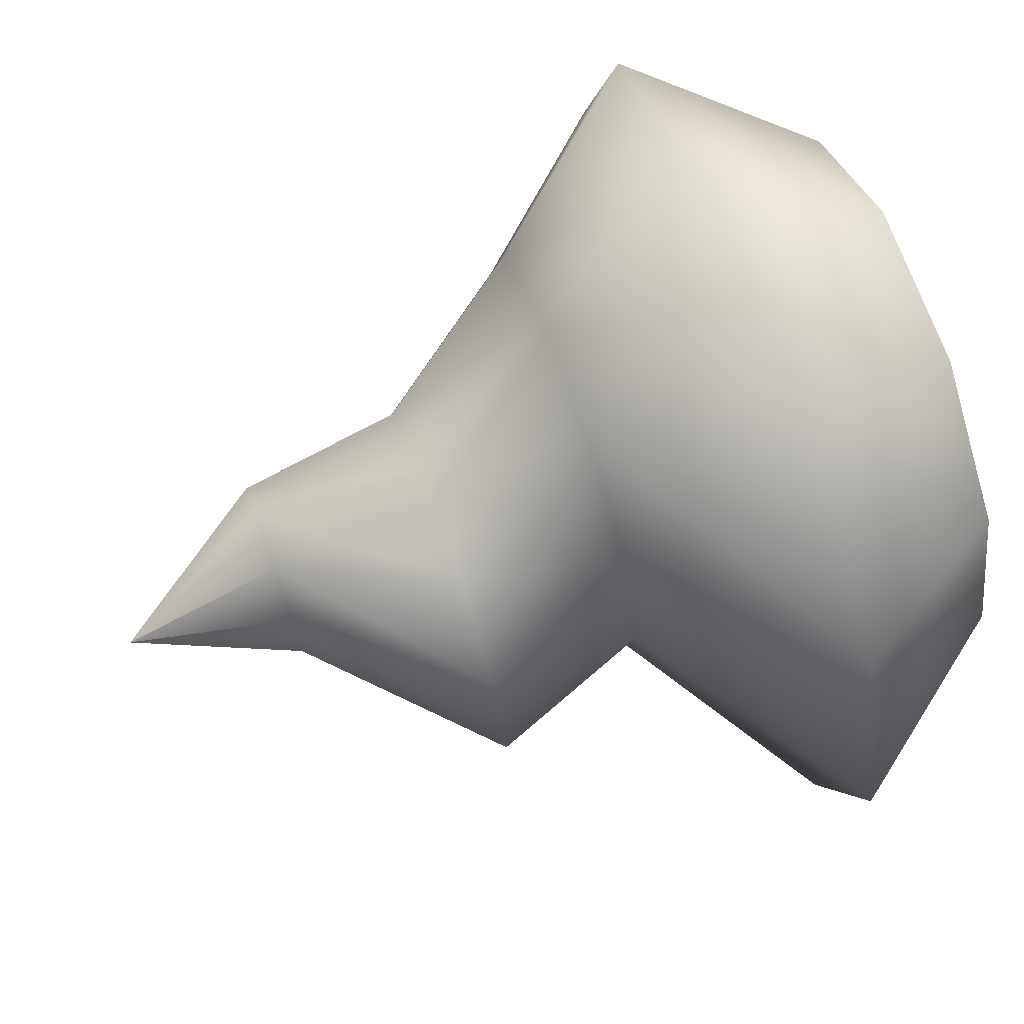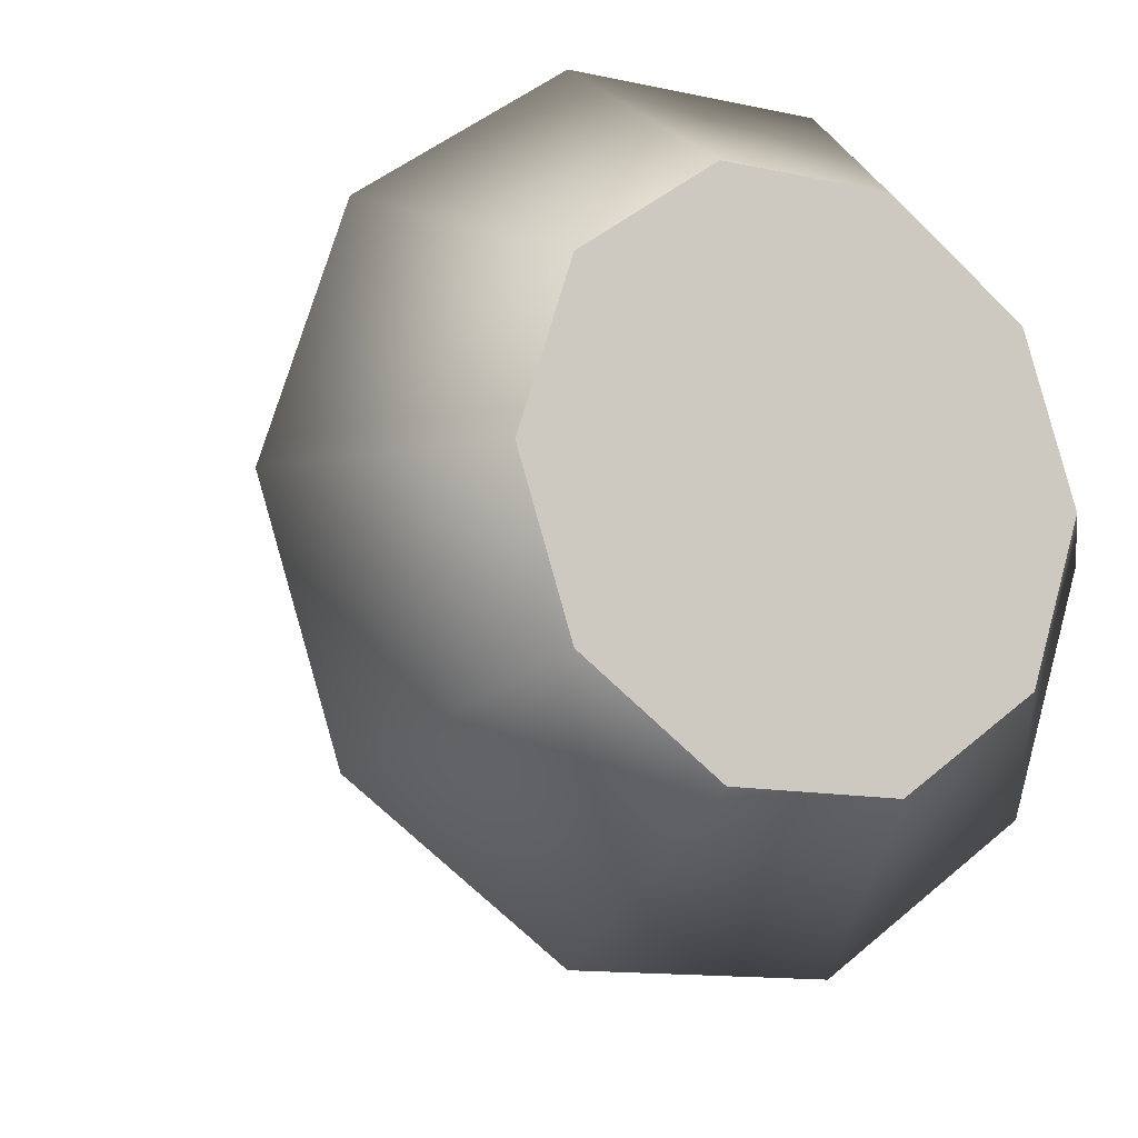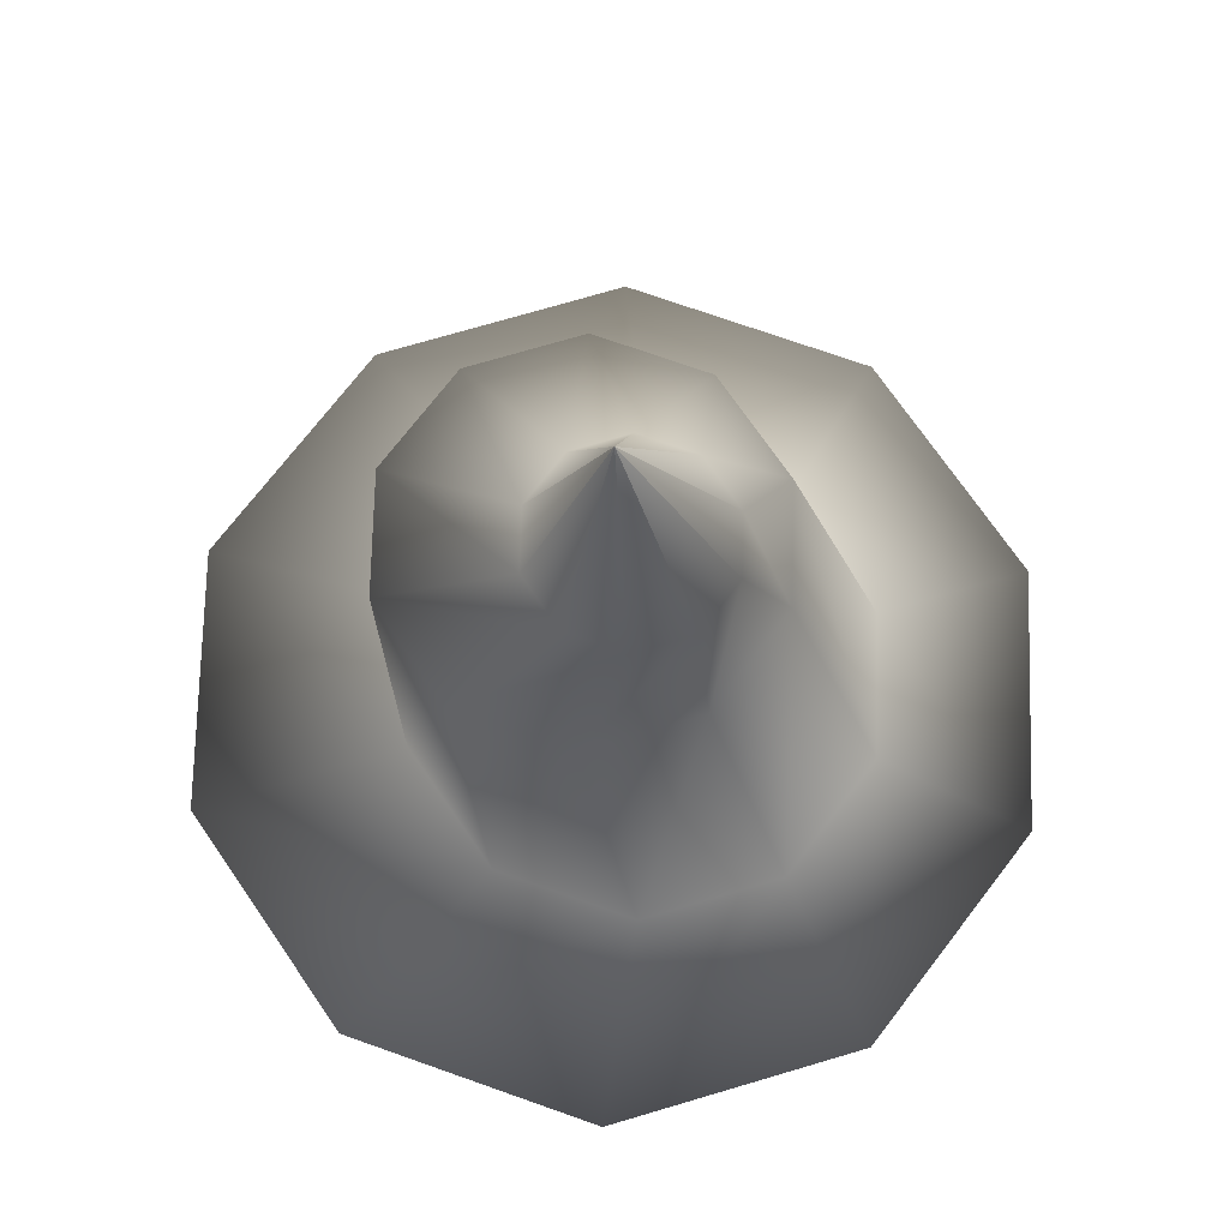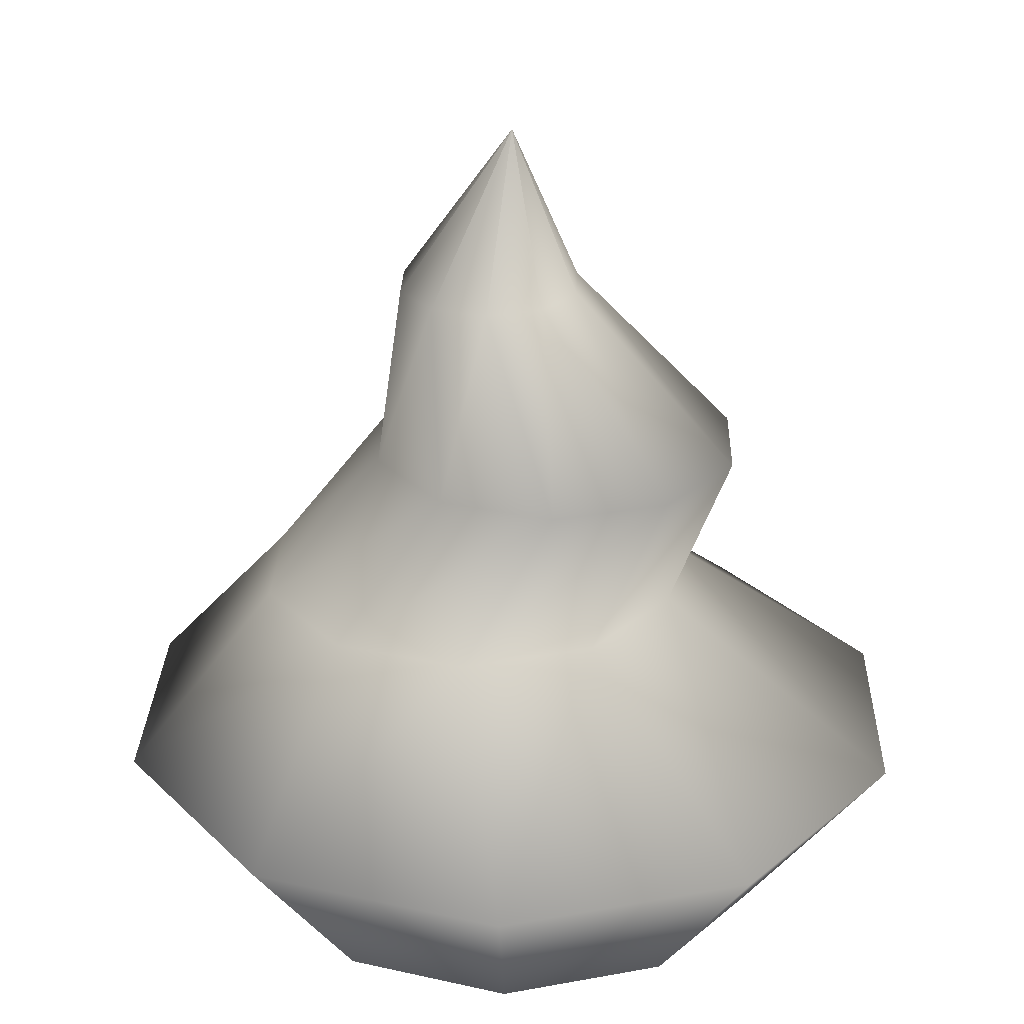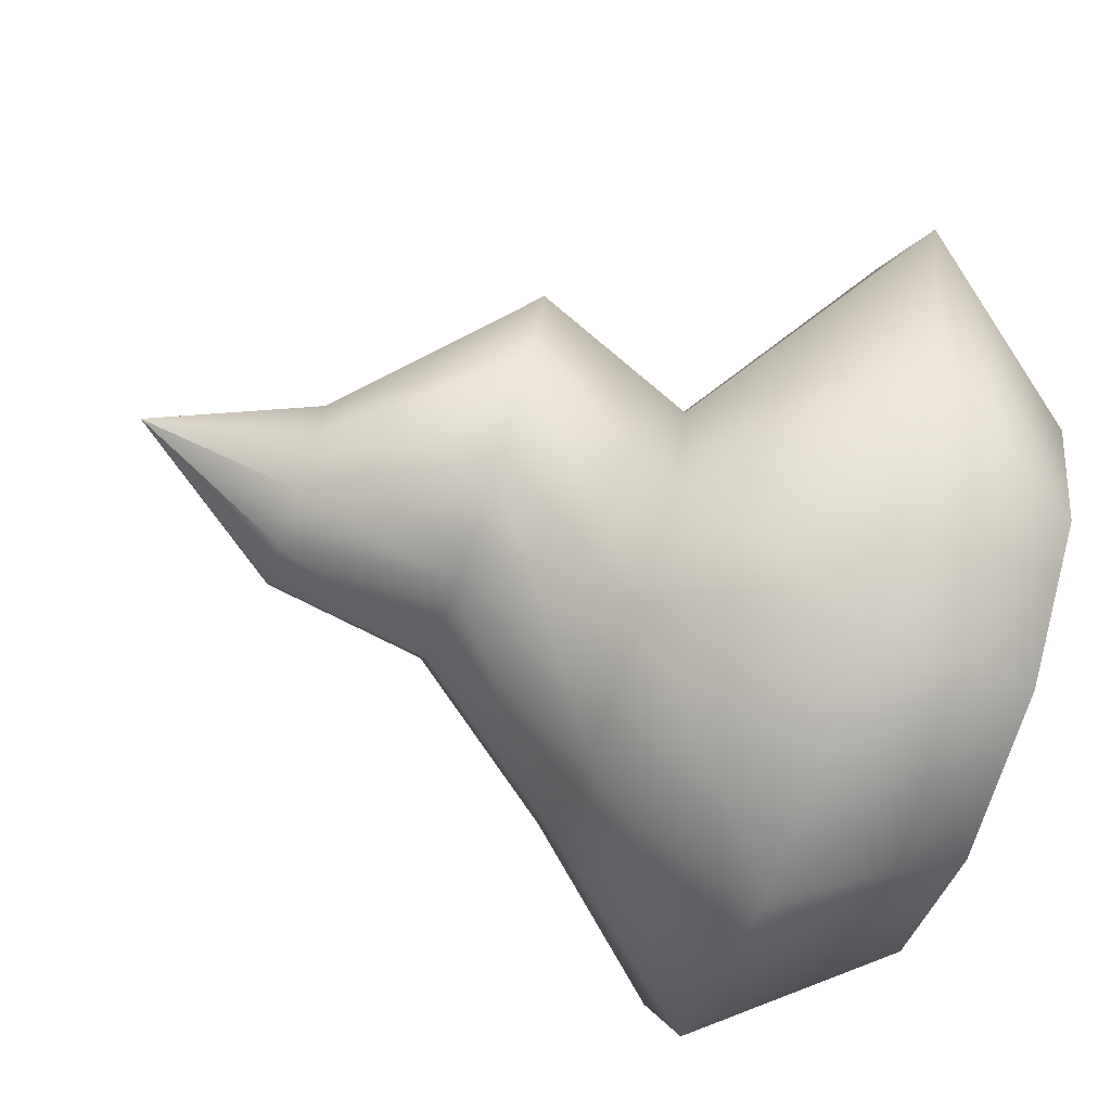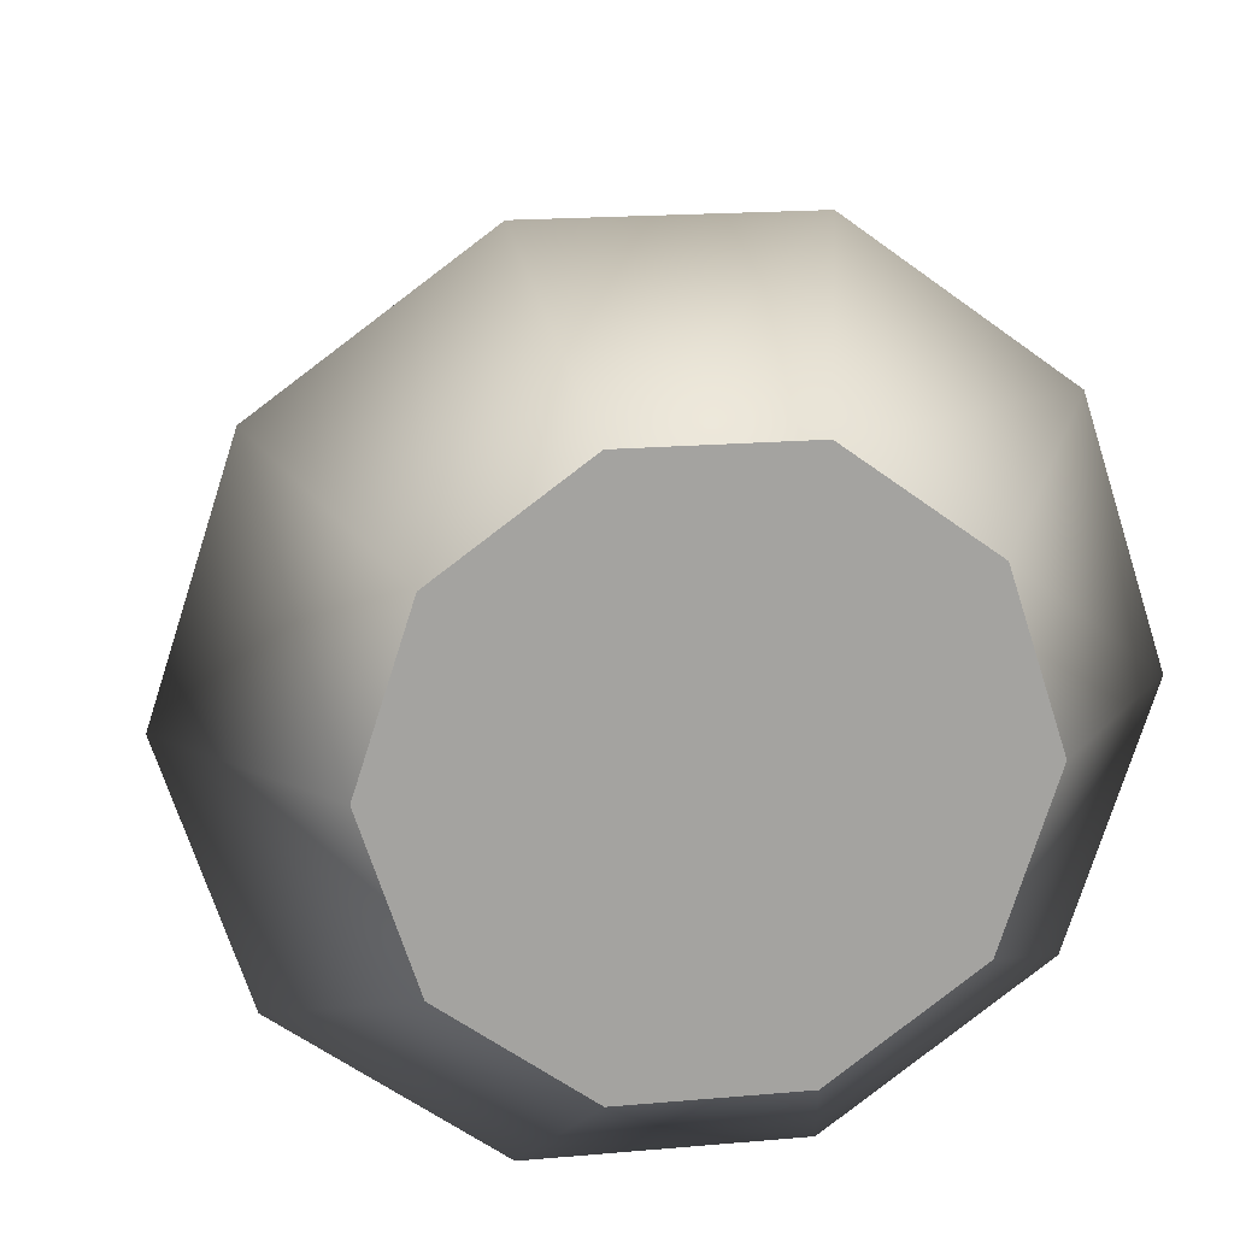
<metadata>
{"format":"obj","ext":"obj","renderer":"f3d","projection":"perspective","resolution":1024,"background":"white","views":[{"elev":70.8,"azim":-109.9,"up":"+Z"},{"elev":-11.7,"azim":-28.3,"up":"+Z"},{"elev":72.5,"azim":55.5,"up":"+Y"},{"elev":26.1,"azim":-160.3,"up":"+Y"},{"elev":-75.4,"azim":-108.8,"up":"+Z"},{"elev":17.4,"azim":-10.1,"up":"+Z"}]}
</metadata>
<code>
g default
v 4.365 -0.04661 -9.907
v 3.137 -0.04661 -10.8
v 1.618 -0.04661 -10.8
v 0.3901 -0.04661 -9.907
v -0.07906 -0.04661 -8.463
v 0.3901 -0.04661 -7.019
v 1.618 -0.04661 -6.126
v 3.137 -0.04661 -6.126
v 4.365 -0.04661 -7.019
v 4.834 -0.04661 -8.463
v 5.395 1.601 -10.66
v 3.53 1.601 -12.01
v 1.225 1.601 -12.01
v -0.6399 1.601 -10.66
v -1.352 1.601 -8.463
v -0.6399 1.601 -6.27
v 1.225 1.601 -4.916
v 3.53 1.601 -4.916
v 5.395 1.601 -6.27
v 6.107 1.601 -8.463
v 4.391 3.073 -9.623
v 3.403 3.073 -10.34
v 2.183 3.073 -10.34
v 1.196 3.073 -9.623
v 0.8184 3.073 -8.463
v 1.196 3.073 -7.302
v 2.183 3.073 -6.585
v 3.403 3.073 -6.585
v 4.391 3.073 -7.302
v 4.768 3.073 -8.463
v 3.318 4.545 -9.46
v 2.47 4.545 -10.08
v 1.422 4.545 -10.08
v 0.5736 4.545 -9.46
v 0.2497 4.545 -8.463
v 0.5736 4.545 -7.466
v 1.422 4.545 -6.85
v 2.47 4.545 -6.85
v 3.318 4.545 -7.466
v 3.641 4.545 -8.463
v 3.273 6.017 -8.955
v 2.854 6.017 -9.26
v 2.336 6.017 -9.26
v 1.917 6.017 -8.955
v 1.757 6.017 -8.463
v 1.917 6.017 -7.97
v 2.336 6.017 -7.666
v 2.854 6.017 -7.666
v 3.273 6.017 -7.97
v 3.433 6.017 -8.463
v 2.377 7.49 -8.463
v 2.612 -0.04661 -9.185
v 2.992 -0.04661 -10.35
v 2.143 -0.04661 -7.741
v 1.763 -0.04661 -6.573
g pCone3
f 1 2 12 11
f 2 3 13 12
f 3 4 14 13
f 4 5 15 14
f 5 6 16 15
f 6 7 17 16
f 7 8 18 17
f 8 9 19 18
f 9 10 20 19
f 10 1 11 20
f 11 12 22 21
f 12 13 23 22
f 13 14 24 23
f 14 15 25 24
f 15 16 26 25
f 16 17 27 26
f 17 18 28 27
f 18 19 29 28
f 19 20 30 29
f 20 11 21 30
f 21 22 32 31
f 22 23 33 32
f 23 24 34 33
f 24 25 35 34
f 25 26 36 35
f 26 27 37 36
f 27 28 38 37
f 28 29 39 38
f 29 30 40 39
f 30 21 31 40
f 31 32 42 41
f 32 33 43 42
f 33 34 44 43
f 34 35 45 44
f 35 36 46 45
f 36 37 47 46
f 37 38 48 47
f 38 39 49 48
f 39 40 50 49
f 40 31 41 50
f 55 8 7
f 41 42 51
f 42 43 51
f 43 44 51
f 44 45 51
f 45 46 51
f 46 47 51
f 47 48 51
f 48 49 51
f 49 50 51
f 50 41 51
f 6 55 7
f 3 53 52 4
f 1 10 52 53
f 2 53 3
f 1 53 2
f 4 52 54 5
f 52 10 9 54
f 5 54 55 6
f 54 9 8 55

</code>
